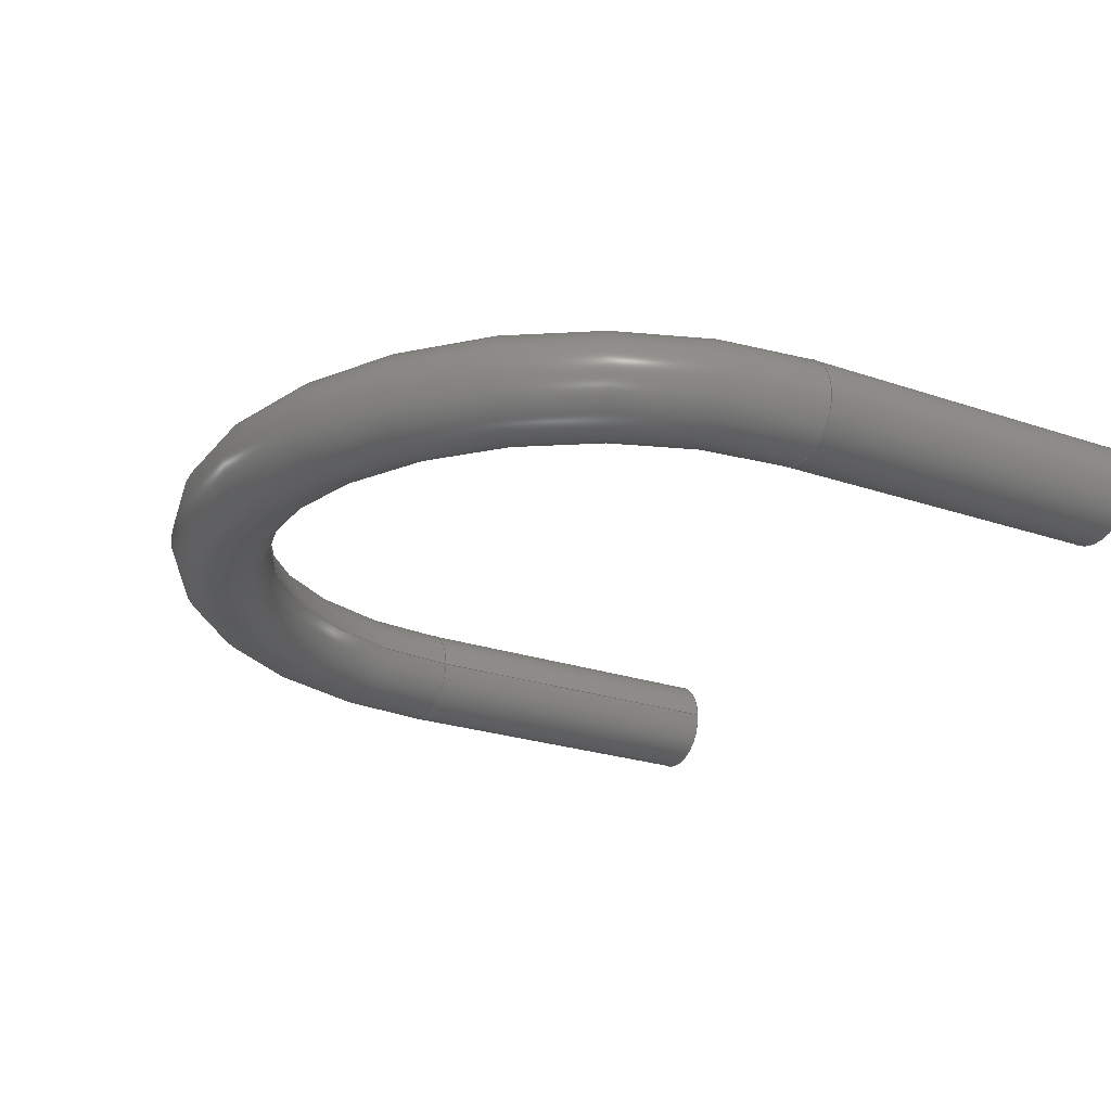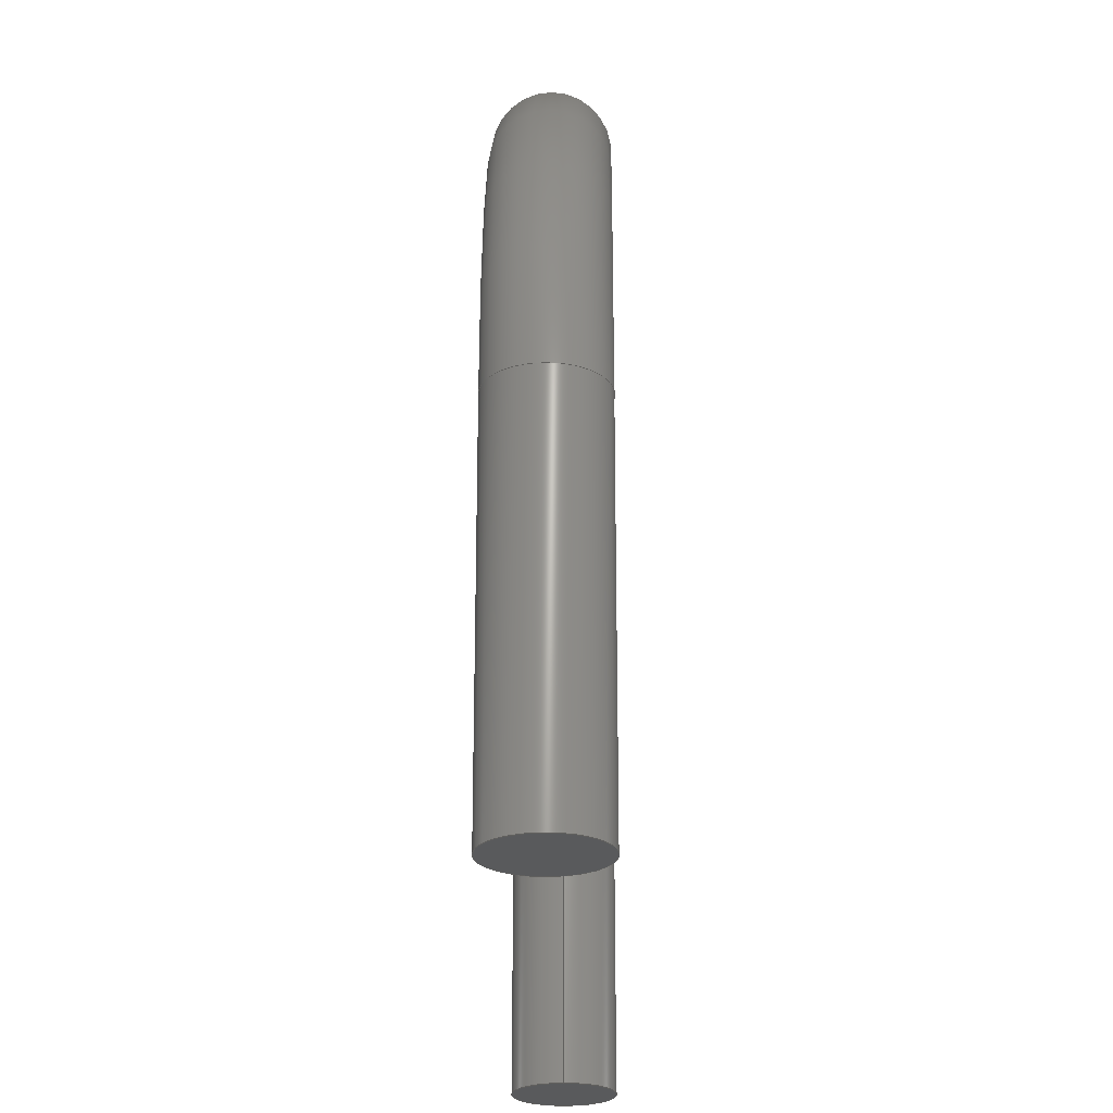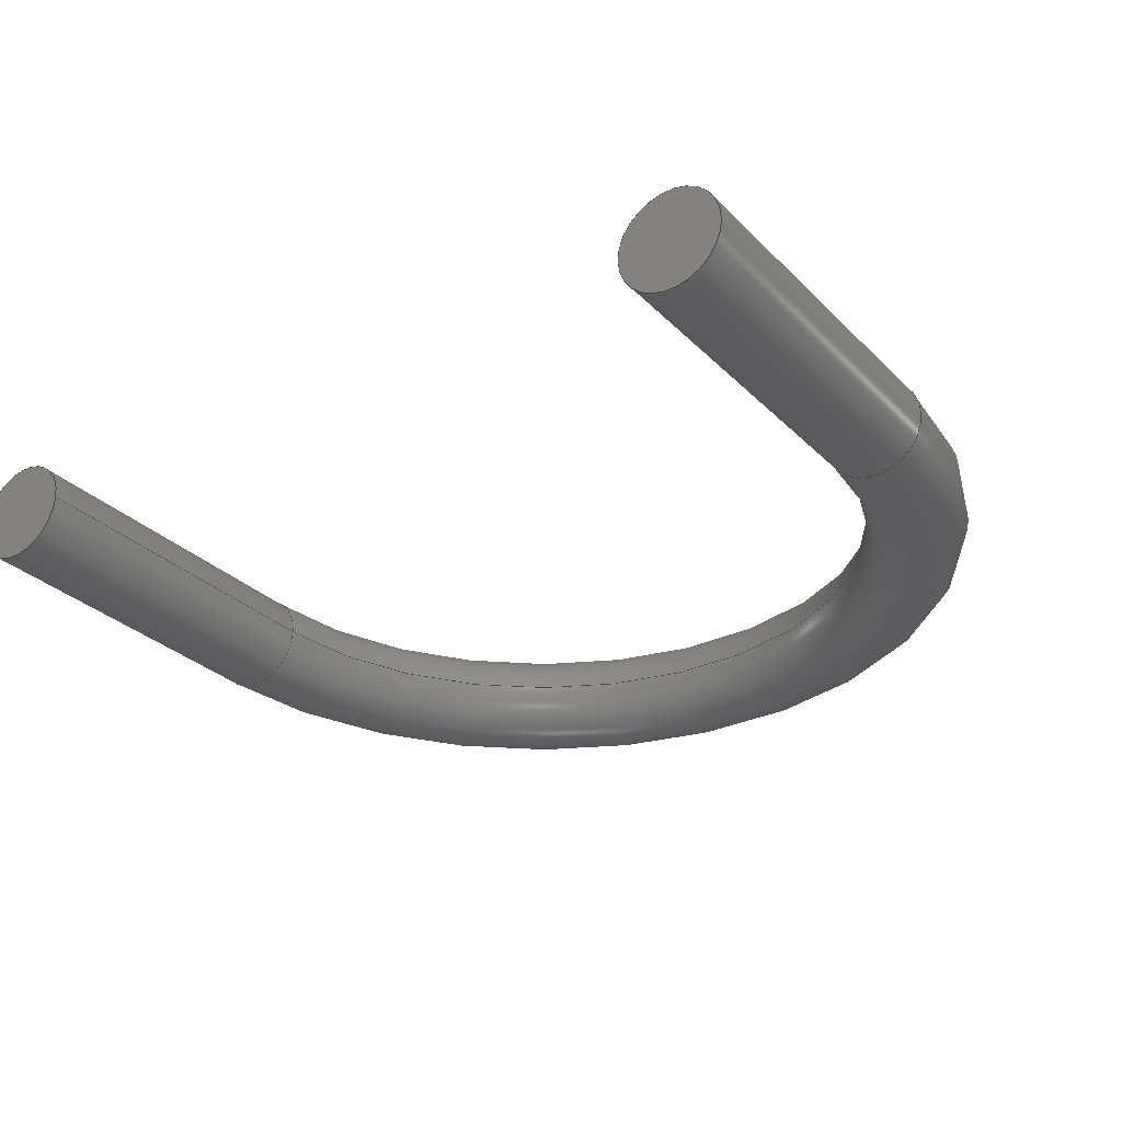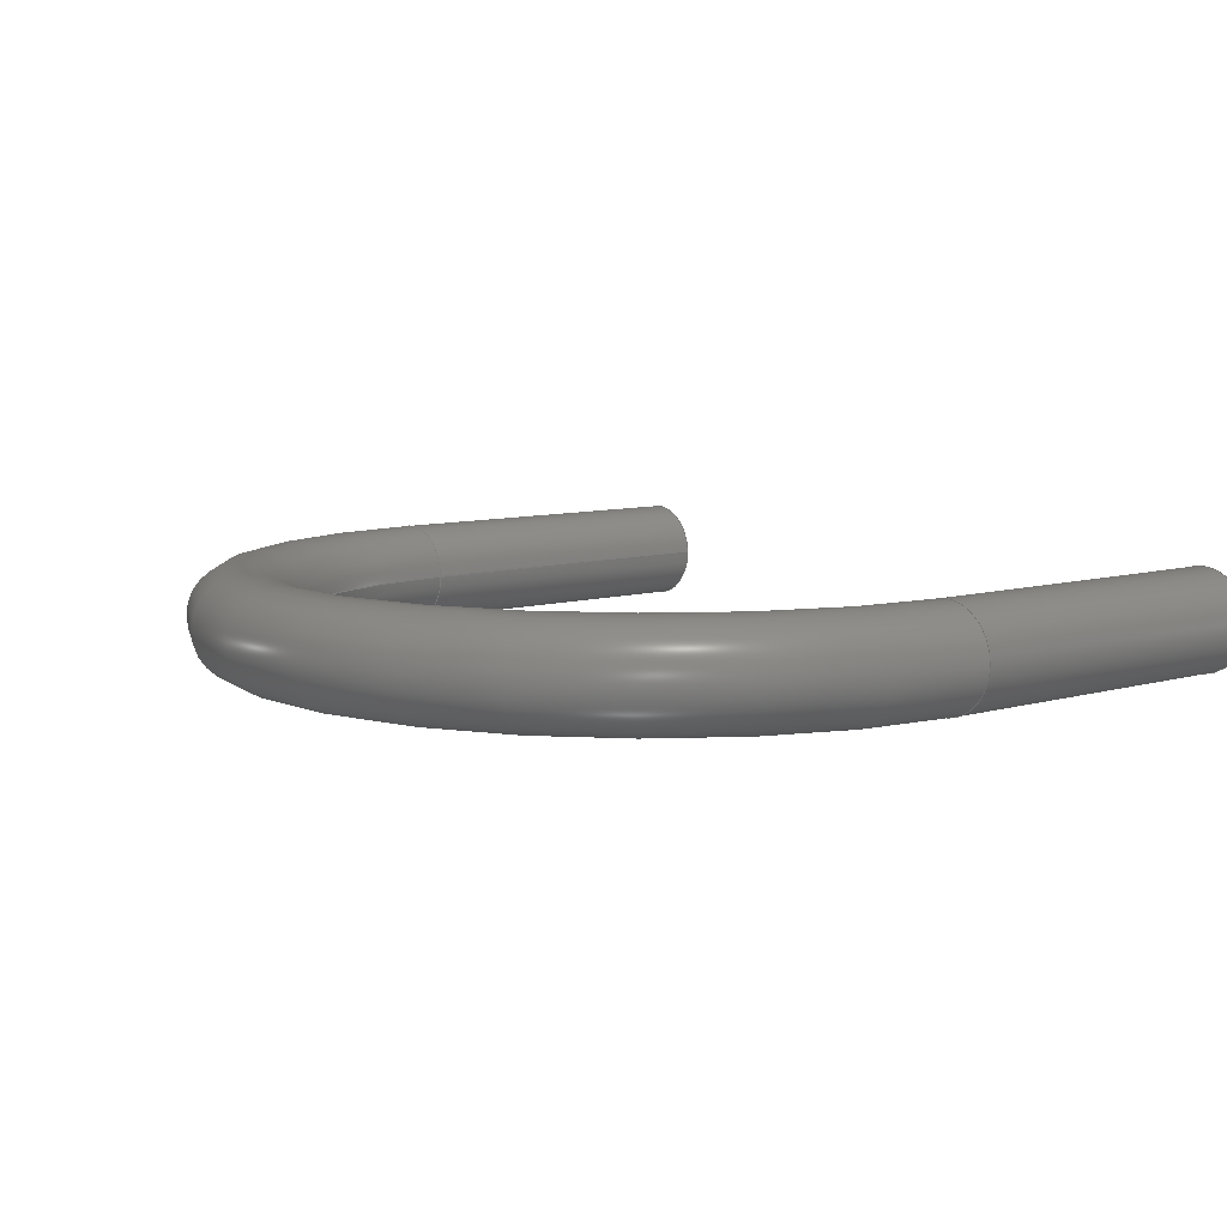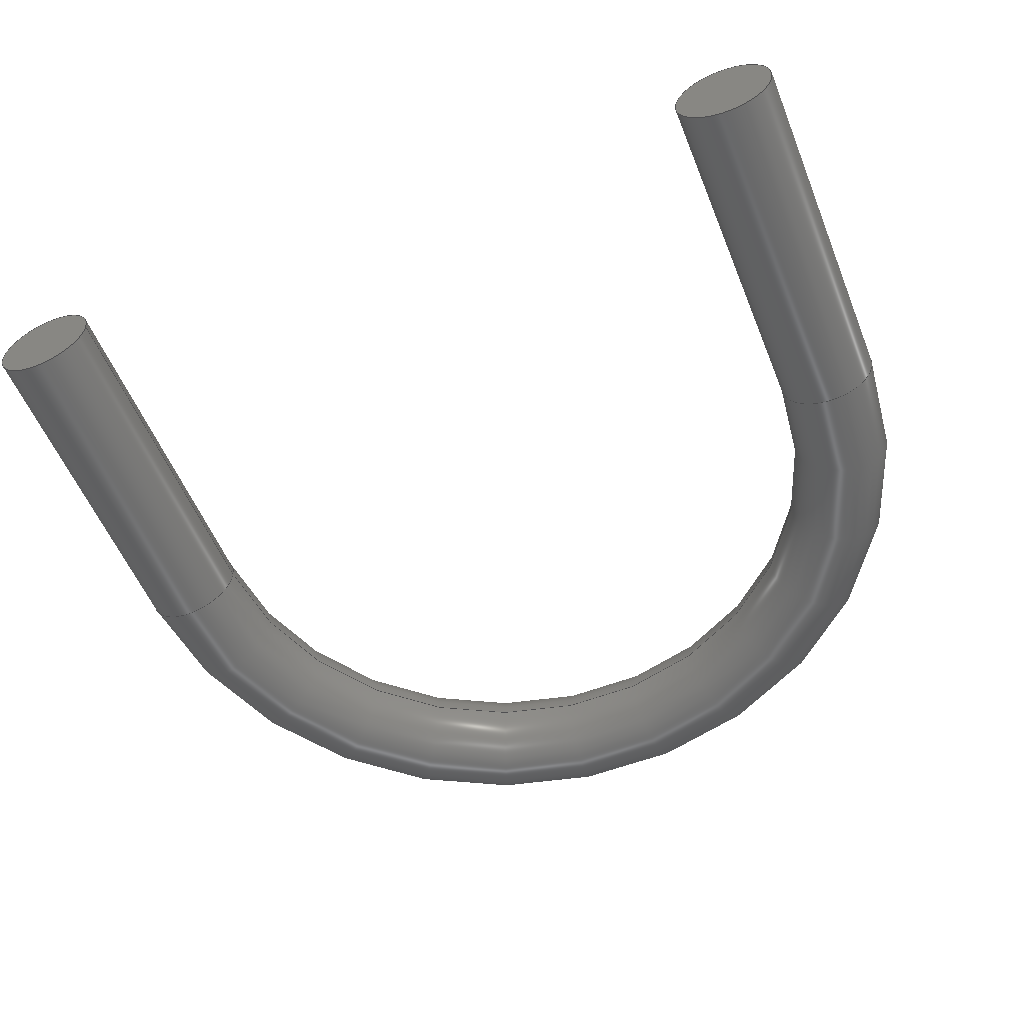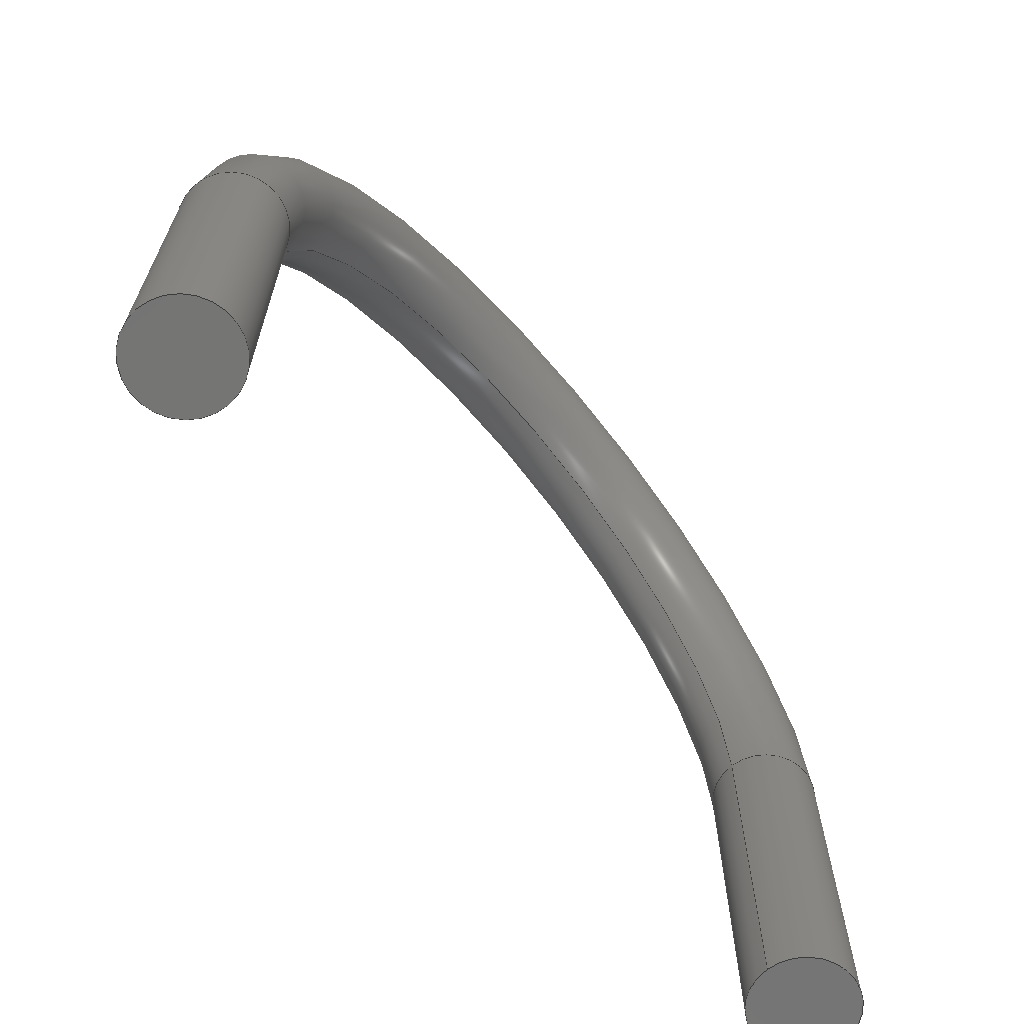
<metadata>
{"format":"step","ext":"step","renderer":"f3d","projection":"perspective","resolution":1024,"background":"white","views":[{"elev":-24.4,"azim":60.6,"up":"+Y"},{"elev":-23.8,"azim":-88.9,"up":"+Z"},{"elev":-29.2,"azim":-144.9,"up":"+Y"},{"elev":8.0,"azim":50.0,"up":"+Y"},{"elev":-55.6,"azim":-158.1,"up":"+Y"},{"elev":-67.1,"azim":130.4,"up":"+Z"}]}
</metadata>
<code>
ISO-10303-21;
DATA;
#1=APPLICATION_PROTOCOL_DEFINITION('international standard',  'automotive_design',2000,#2);
#2=APPLICATION_CONTEXT(  'core data for automotive mechanical design processes');
#3=SHAPE_DEFINITION_REPRESENTATION(#4,#10);
#4=PRODUCT_DEFINITION_SHAPE('','',#5);
#5=PRODUCT_DEFINITION('design','',#6,#9);
#6=PRODUCT_DEFINITION_FORMATION('','',#7);
#7=PRODUCT('TestPoint_Bridge_Pitch7.62mm_Drill1.3mm',  'TestPoint_Bridge_Pitch7.62mm_Drill1.3mm','',(#8));
#8=PRODUCT_CONTEXT('',#2,'mechanical');
#9=PRODUCT_DEFINITION_CONTEXT('part definition',#2,'design');
#10=ADVANCED_BREP_SHAPE_REPRESENTATION('',(#11,#15),#105);
#11=AXIS2_PLACEMENT_3D('',#12,#13,#14);
#12=CARTESIAN_POINT('',(0,0,0));
#13=DIRECTION('',(0,0,1));
#14=DIRECTION('',(1,0,-0));
#15=MANIFOLD_SOLID_BREP('',#16);
#16=CLOSED_SHELL('',(#17,#31,#50,#73,#96));
#17=ADVANCED_FACE('',(#18),#28,.F.);
#18=FACE_BOUND('',#19,.F.);
#19=EDGE_LOOP('',(#20));
#20=ORIENTED_EDGE('',*,*,#21,.T.);
#21=EDGE_CURVE('',#22,#22,#24,.T.);
#22=VERTEX_POINT('',#23);
#23=CARTESIAN_POINT('',(0.5,0,-3));
#24=CIRCLE('',#25,0.5);
#25=AXIS2_PLACEMENT_3D('',#26,#13,#27);
#26=CARTESIAN_POINT('',(0,0,-3));
#27=DIRECTION('',(1,0,0));
#28=PLANE('',#29);
#29=AXIS2_PLACEMENT_3D('',#30,#13,#27);
#30=CARTESIAN_POINT('',(-3e-17,4e-17,-3));
#31=ADVANCED_FACE('',(#32),#48,.T.);
#32=FACE_BOUND('',#33,.T.);
#33=EDGE_LOOP('',(#34,#41,#47,#20));
#34=ORIENTED_EDGE('',*,*,#35,.T.);
#35=EDGE_CURVE('',#22,#36,#38,.T.);
#36=VERTEX_POINT('',#37);
#37=CARTESIAN_POINT('',(0.5,1e-15,0.5));
#38=LINE('',#23,#39);
#39=VECTOR('',#40,1);
#40=DIRECTION('',(0,2.2e-16,1));
#41=ORIENTED_EDGE('',*,*,#42,.F.);
#42=EDGE_CURVE('',#36,#36,#43,.T.);
#43=CIRCLE('',#44,0.5);
#44=AXIS2_PLACEMENT_3D('',#45,#46,#27);
#45=CARTESIAN_POINT('',(0,7.8e-16,0.5));
#46=DIRECTION('',(-0,2.2e-16,1));
#47=ORIENTED_EDGE('',*,*,#35,.F.);
#48=CYLINDRICAL_SURFACE('',#49,0.5);
#49=AXIS2_PLACEMENT_3D('',#26,#40,#27);
#50=ADVANCED_FACE('',(#51),#70,.T.);
#51=FACE_BOUND('',#52,.T.);
#52=EDGE_LOOP('',(#53,#61,#68,#69));
#53=ORIENTED_EDGE('',*,*,#54,.T.);
#54=EDGE_CURVE('',#36,#55,#57,.T.);
#55=VERTEX_POINT('',#56);
#56=CARTESIAN_POINT('',(7.12,1e-15,0.5));
#57=CIRCLE('',#58,3.31);
#58=AXIS2_PLACEMENT_3D('',#59,#60,#27);
#59=CARTESIAN_POINT('',(3.81,-3.48e-15,0.5));
#60=DIRECTION('',(0,1,-2.2e-16));
#61=ORIENTED_EDGE('',*,*,#62,.T.);
#62=EDGE_CURVE('',#55,#55,#63,.T.);
#63=CIRCLE('',#64,0.5);
#64=AXIS2_PLACEMENT_3D('',#65,#66,#67);
#65=CARTESIAN_POINT('',(7.62,7.8e-16,0.5));
#66=DIRECTION('',(2.42e-15,2.2e-16,1));
#67=DIRECTION('',(1,0,-2.42e-15));
#68=ORIENTED_EDGE('',*,*,#54,.F.);
#69=ORIENTED_EDGE('',*,*,#42,.T.);
#70=TOROIDAL_SURFACE('',#71,3.81,0.5);
#71=AXIS2_PLACEMENT_3D('',#72,#60,#27);
#72=CARTESIAN_POINT('',(3.81,7.8e-16,0.5));
#73=ADVANCED_FACE('',(#74),#93,.T.);
#74=FACE_BOUND('',#75,.T.);
#75=EDGE_LOOP('',(#76,#84,#91,#92));
#76=ORIENTED_EDGE('',*,*,#77,.T.);
#77=EDGE_CURVE('',#55,#78,#80,.T.);
#78=VERTEX_POINT('',#79);
#79=CARTESIAN_POINT('',(7.12,0,-3));
#80=LINE('',#81,#82);
#81=CARTESIAN_POINT('',(7.12,7.8e-16,0.5));
#82=VECTOR('',#83,1);
#83=DIRECTION('',(0,-2.2e-16,-1));
#84=ORIENTED_EDGE('',*,*,#85,.F.);
#85=EDGE_CURVE('',#78,#78,#86,.T.);
#86=CIRCLE('',#87,0.5);
#87=AXIS2_PLACEMENT_3D('',#88,#89,#90);
#88=CARTESIAN_POINT('',(7.62,0,-3));
#89=DIRECTION('',(5.9e-15,-4.4e-16,-1));
#90=DIRECTION('',(-1,0,-5.9e-15));
#91=ORIENTED_EDGE('',*,*,#77,.F.);
#92=ORIENTED_EDGE('',*,*,#62,.F.);
#93=CYLINDRICAL_SURFACE('',#94,0.5);
#94=AXIS2_PLACEMENT_3D('',#65,#83,#95);
#95=DIRECTION('',(-1,0,0));
#96=ADVANCED_FACE('',(#97),#100,.T.);
#97=FACE_BOUND('',#98,.T.);
#98=EDGE_LOOP('',(#99));
#99=ORIENTED_EDGE('',*,*,#85,.T.);
#100=PLANE('',#101);
#101=AXIS2_PLACEMENT_3D('',#102,#103,#104);
#102=CARTESIAN_POINT('',(7.62,4e-17,-3));
#103=DIRECTION('',(6.22e-15,-5.1e-16,-1));
#104=DIRECTION('',(-1,0,-6.22e-15));
#105=( GEOMETRIC_REPRESENTATION_CONTEXT(3) GLOBAL_UNCERTAINTY_ASSIGNED_CONTEXT((#109)) GLOBAL_UNIT_ASSIGNED_CONTEXT((#106,#107,#108)) REPRESENTATION_CONTEXT('Context #1',  '3D Context with UNIT and UNCERTAINTY') );
#106=( LENGTH_UNIT() NAMED_UNIT(*) SI_UNIT(.MILLI.,.METRE.) );
#107=( NAMED_UNIT(*) PLANE_ANGLE_UNIT() SI_UNIT($,.RADIAN.) );
#108=( NAMED_UNIT(*) SI_UNIT($,.STERADIAN.) SOLID_ANGLE_UNIT() );
#109=UNCERTAINTY_MEASURE_WITH_UNIT(LENGTH_MEASURE(1e-07),#106,  'distance_accuracy_value','confusion accuracy');
#110=PRODUCT_RELATED_PRODUCT_CATEGORY('part',$,(#7));
#111=MECHANICAL_DESIGN_GEOMETRIC_PRESENTATION_REPRESENTATION('',(#112)  ,#105);
#112=STYLED_ITEM('color',(#113),#15);
#113=PRESENTATION_STYLE_ASSIGNMENT((#114,#120));
#114=SURFACE_STYLE_USAGE(.BOTH.,#115);
#115=SURFACE_SIDE_STYLE('',(#116));
#116=SURFACE_STYLE_FILL_AREA(#117);
#117=FILL_AREA_STYLE('',(#118));
#118=FILL_AREA_STYLE_COLOUR('',#119);
#119=COLOUR_RGB('',0.5075,0.5075,0.5075);
#120=CURVE_STYLE('',#121,POSITIVE_LENGTH_MEASURE(0.1),#119);
#121=DRAUGHTING_PRE_DEFINED_CURVE_FONT('continuous');
ENDSEC;
END-ISO-10303-21;


</code>
